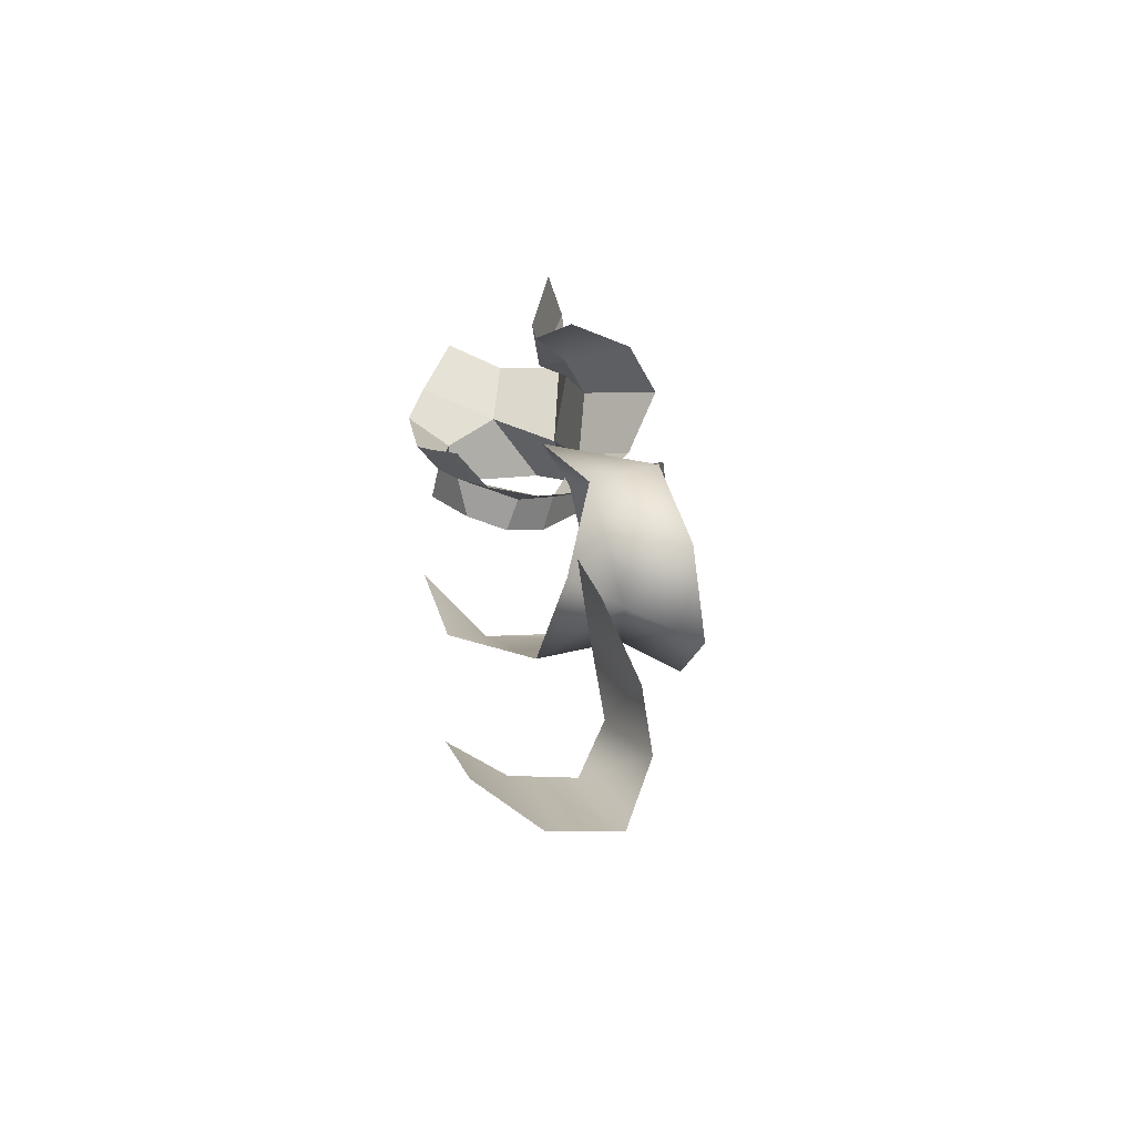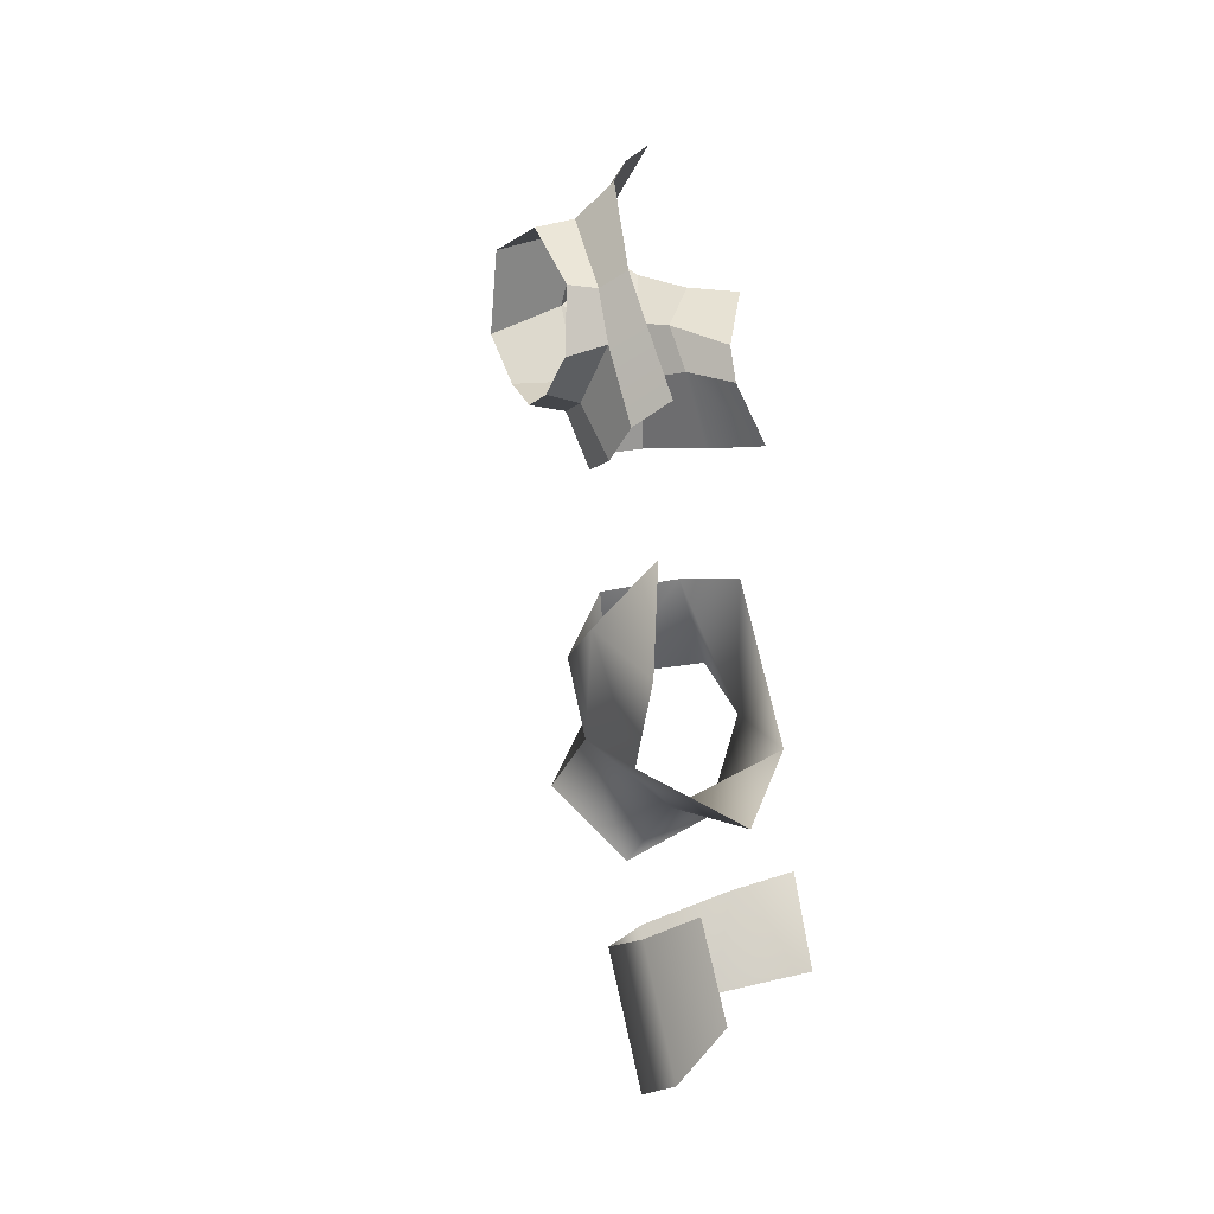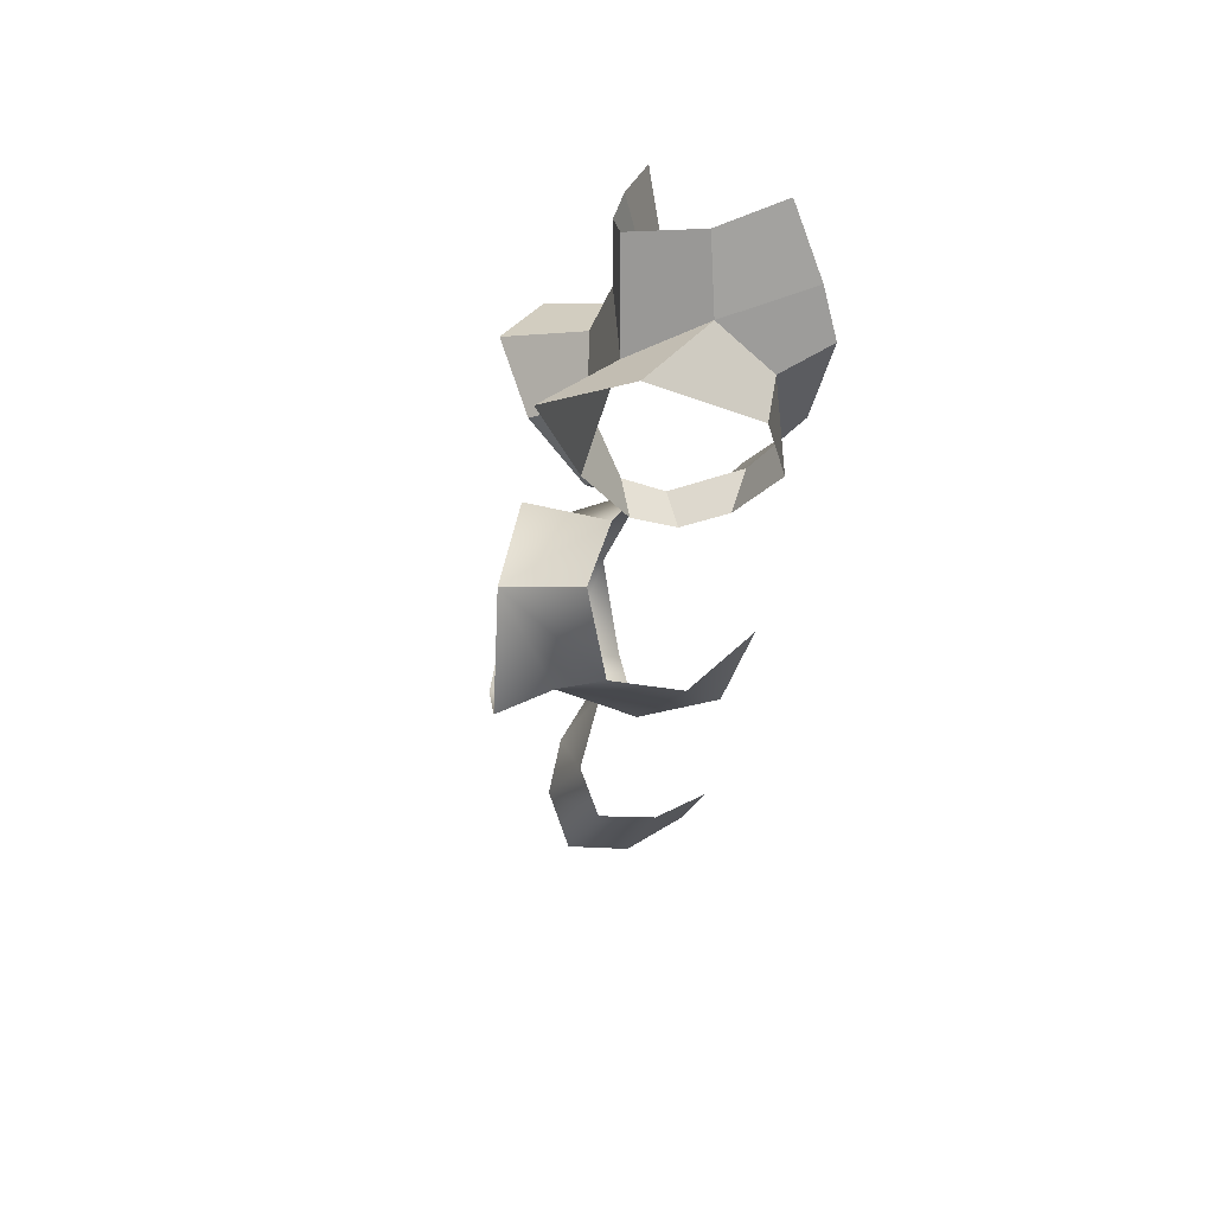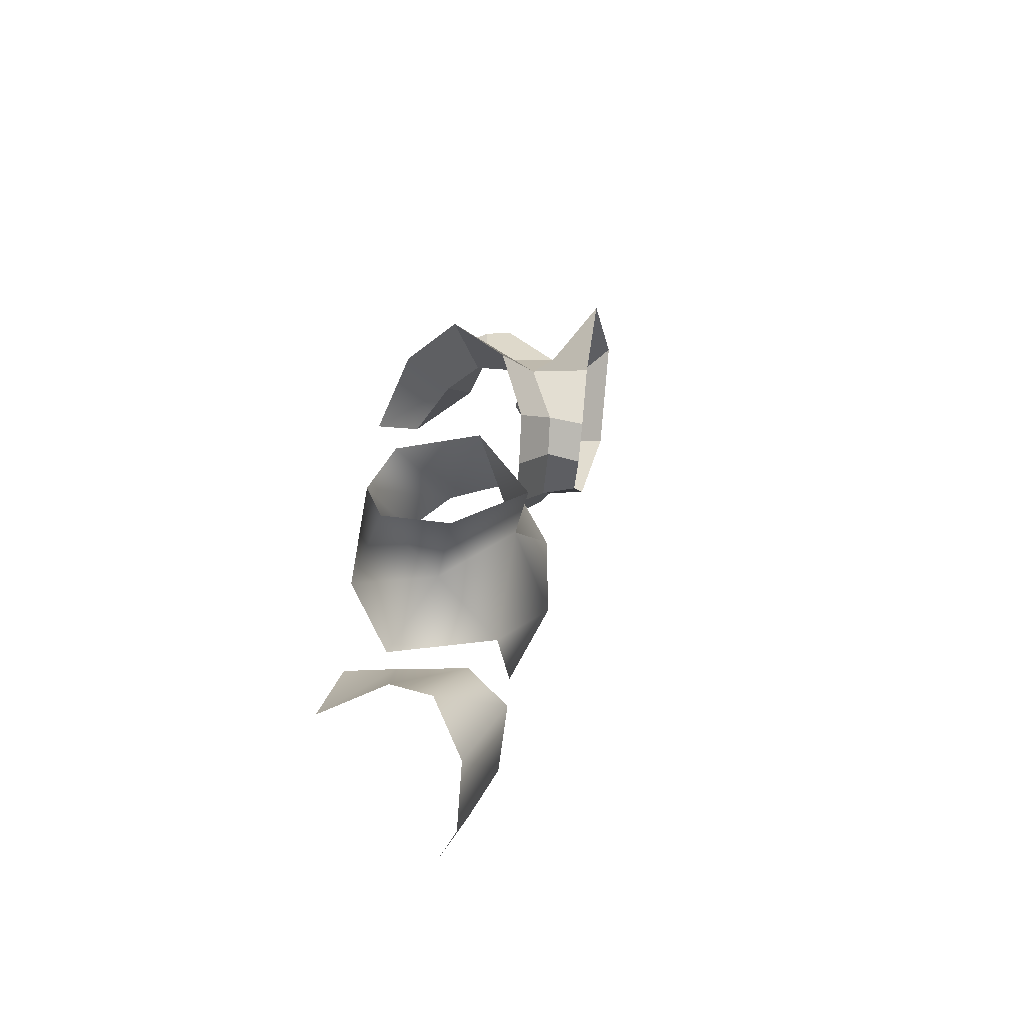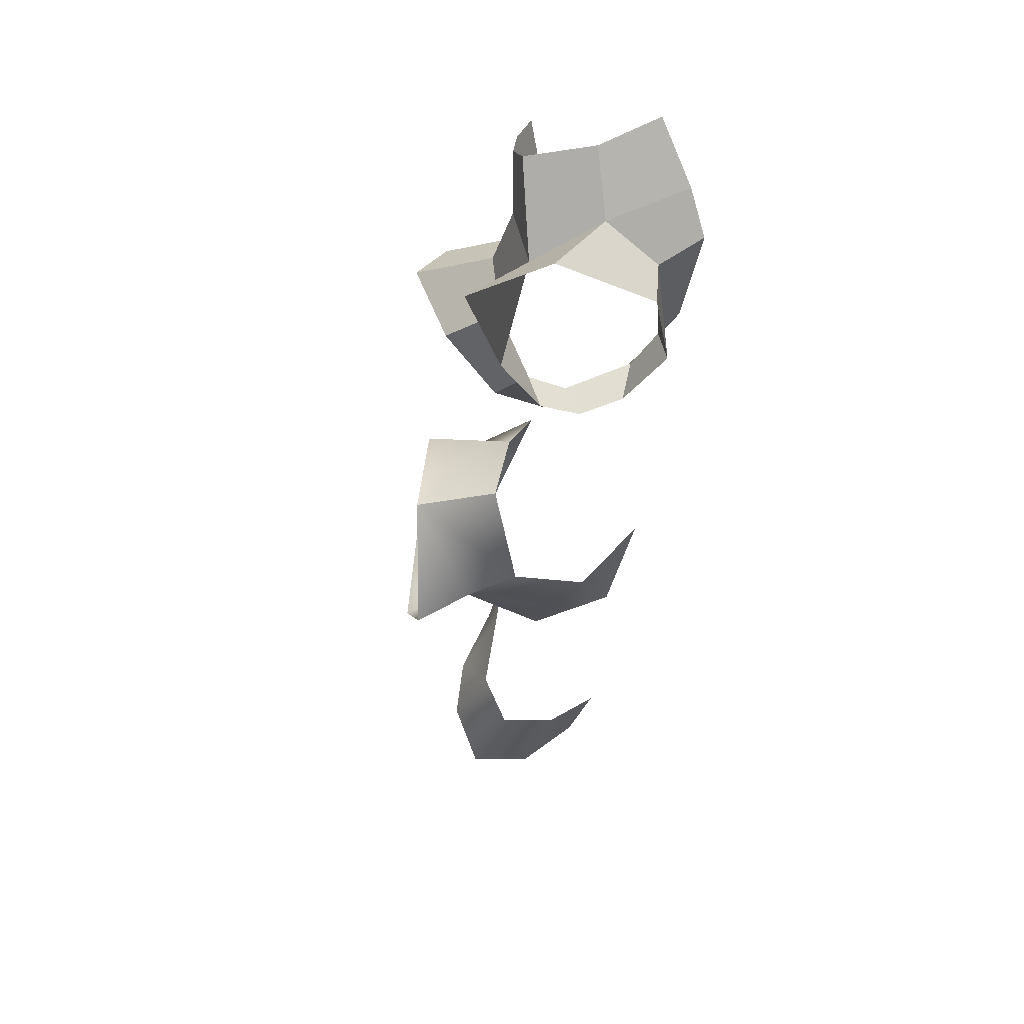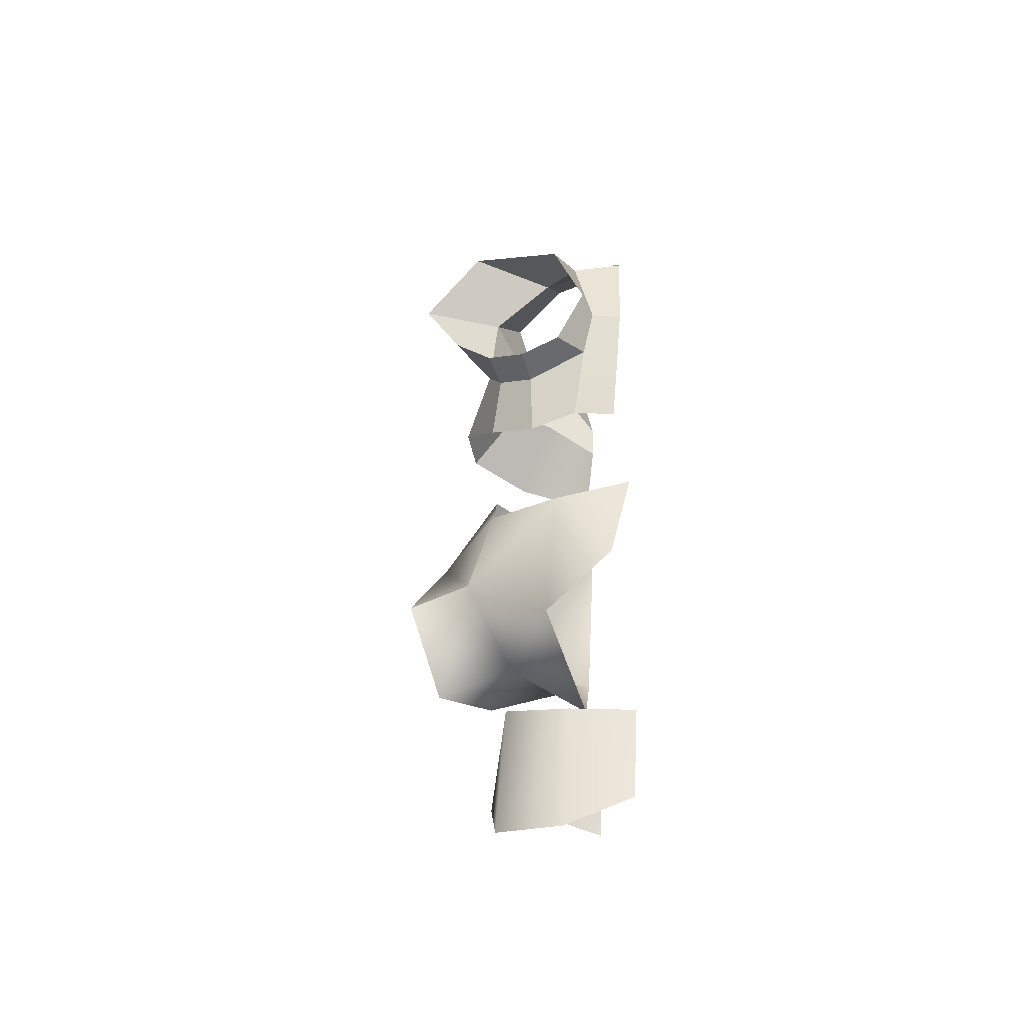
<metadata>
{"format":"obj","ext":"obj","renderer":"f3d","projection":"perspective","resolution":1024,"background":"white","views":[{"elev":-58.5,"azim":45.0,"up":"+Z"},{"elev":-36.0,"azim":-54.9,"up":"+Z"},{"elev":49.8,"azim":-129.6,"up":"+Z"},{"elev":-56.7,"azim":144.2,"up":"+Z"},{"elev":41.8,"azim":-135.9,"up":"+Z"},{"elev":-58.3,"azim":-98.5,"up":"+Z"}]}
</metadata>
<code>
v -2.025 3.828 -10.23
v -2.929 5.083 -10.77
v -1.346 3.865 -12.59
v -4.765 5.539 -16.28
v -3.819 7.093 -15.75
v -5.997 5.532 -13.22
v -2.206 6.038 -12.9
v -4.102 6.813 -11.64
v -2.906 7.081 -13.92
v -6.26 3.829 -13.28
v -5.309 3.829 -15.55
v -5.208 7.04 -12.63
f 1 2 3
f 5 12 6 4
f 2 7 3
f 8 9 7
f 6 10 11
f 12 9 8
f 8 7 2
f 12 5 9
f 6 11 4
v -4.698 8.103 -6.3
v -3.137 6.598 -8.045
v -5.607 5.976 -8.384
v -7.189 4.358 -7.34
v -7.496 5.919 -5.393
v -7.744 3.798 -4.378
v -4.049 5.597 -1.936
v -1.443 6.533 -2.749
v -3.044 8.608 -3.228
v -5.152 7.338 -2.278
v -4.018 9.661 -6.791
v -2.24 8.539 -8.522
v -0.9842 6.87 -7.202
v -1.799 4.045 -6.577
v -2.961 4.424 -9.315
v -3.531 4.065 -2.249
v -1.007 5.815 -4.425
v -3.044 8.608 -3.228
v -6.223 7.572 -4.857
v -5.152 7.338 -2.278
v -4.698 8.103 -6.3
v -4.018 9.661 -6.791
f 13 14 15
f 16 17 15
f 18 17 16
f 21 22 19 20
f 24 14 13 23
f 25 26 14
f 14 26 27
f 27 15 14
f 28 26 29
f 17 31 13 15
f 20 19 29
f 30 31 32
f 30 33 31
f 30 34 33
f 28 29 19
f 25 14 24
f 25 29 26
v -3.195 3.83 8.106
v -3.929 5.158 8.436
v -4.915 5.158 6.192
v -3.871 3.83 5.523
v -4.915 5.158 6.192
v -3.929 5.158 8.436
v -4.833 6.248 8.824
v -4.833 6.248 6.918
v -5.539 6.625 9.118
v -6.717 7.592 6.865
v -4.833 6.248 6.918
v -4.833 6.248 8.824
v -6.717 7.592 6.865
v -7.957 6.034 7.957
v -7.075 5.432 9.569
v -5.539 6.625 9.118
v -7.075 5.432 9.569
v -7.833 3.83 10.04
v -8.947 3.83 8.398
v -7.957 6.034 7.957
v -7.957 6.034 7.957
v -9.212 5.314 6.842
v -9.507 3.83 7.121
v -8.947 3.83 8.398
v -9.212 5.314 6.842
v -8.901 4.755 4.188
v -8.863 3.83 4.356
v -9.507 3.83 7.121
v -6.923 5.109 0.9769
v -6.88 3.83 1.301
v -8.901 4.755 4.188
v -8.16 4.965 2.883
v -8.079 3.83 3.104
v -8.863 3.83 4.356
v -7.178 6.561 2.375
v -6.605 7.461 2.962
v -5.368 7.54 1.779
v -6.122 6.363 1.017
v -6.605 7.461 2.962
v -5.743 7.722 4.821
v -4.126 8.214 3.497
v -5.368 7.54 1.779
v -5.743 7.722 4.821
v -4.126 8.214 3.497
v -2.501 7.743 4.611
v -4.3 6.507 5.342
v -2.198 3.83 3.011
v -3.667 3.83 4.271
v -4.3 6.507 5.342
v -2.501 7.743 4.611
v -1.872 5.959 4.182
v -3.913 5.291 5.245
v -4.915 5.158 6.192
v -3.913 5.291 5.245
v -3.667 3.83 4.271
v -3.871 3.83 5.523
v -4.833 6.248 6.918
v -4.3 6.507 5.342
v -3.913 5.291 5.245
v -4.915 5.158 6.192
v -5.743 7.722 4.821
v -4.3 6.507 5.342
v -4.833 6.248 6.918
v -6.717 7.592 6.865
v -6.787 10.03 7.046
v -8.512 8.558 8.131
v -7.957 6.034 7.957
v -6.717 7.592 6.865
v -6.717 7.592 6.865
v -6.787 10.03 7.046
v -7.042 8.994 4.415
v -5.743 7.722 4.821
v -9.212 5.314 6.842
v -9.897 6.142 6.425
v -9.656 5.225 3.987
v -8.901 4.755 4.188
v -8.512 8.558 8.131
v -9.897 6.142 6.425
v -9.212 5.314 6.842
v -7.957 6.034 7.957
v -7.042 8.994 4.415
v -7.55 7.981 2.761
v -6.605 7.461 2.962
v -5.743 7.722 4.821
v -6.605 7.461 2.962
v -7.55 7.981 2.761
v -8.113 6.993 2.218
v -7.178 6.561 2.375
v -8.16 4.965 2.883
v -7.178 6.561 2.375
v -6.122 6.363 1.017
v -6.923 5.109 0.9769
v -9.656 5.225 3.987
v -8.741 5.928 2.501
v -8.16 4.965 2.883
v -8.901 4.755 4.188
v -8.113 6.993 2.218
v -8.741 5.928 2.501
v -8.16 4.965 2.883
v -7.178 6.561 2.375
f 35 36 37 38
f 39 40 41 42
f 43 44 45 46
f 47 50 49 48
f 51 52 53 54
f 55 58 57 56
f 59 62 61 60
f 66 67 64 63
f 65 68 67 66
f 69 72 71 70
f 73 76 75 74
f 77 78 79 80
f 86 85 81 82
f 83 84 85 86
f 87 88 89 90
f 91 92 93 94
f 95 96 97 98
f 99 102 101 100
f 103 104 105 106
f 107 110 109 108
f 111 114 113 112
f 115 116 117 118
f 119 120 121 122
f 123 126 125 124
f 127 130 129 128
f 131 132 133 134

</code>
